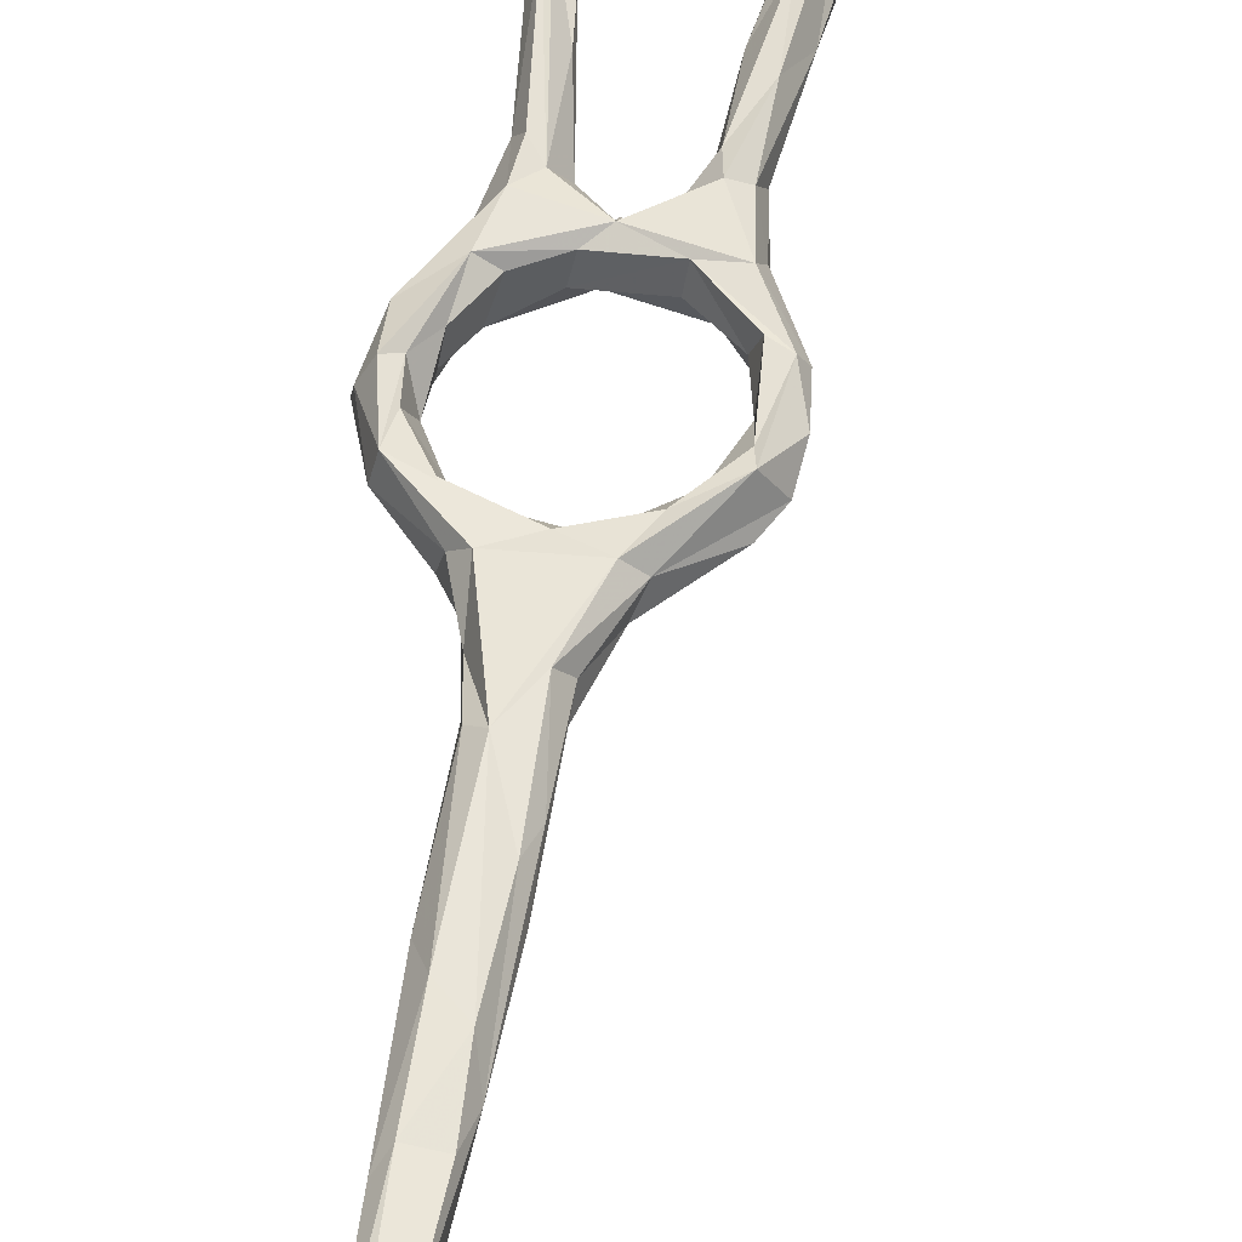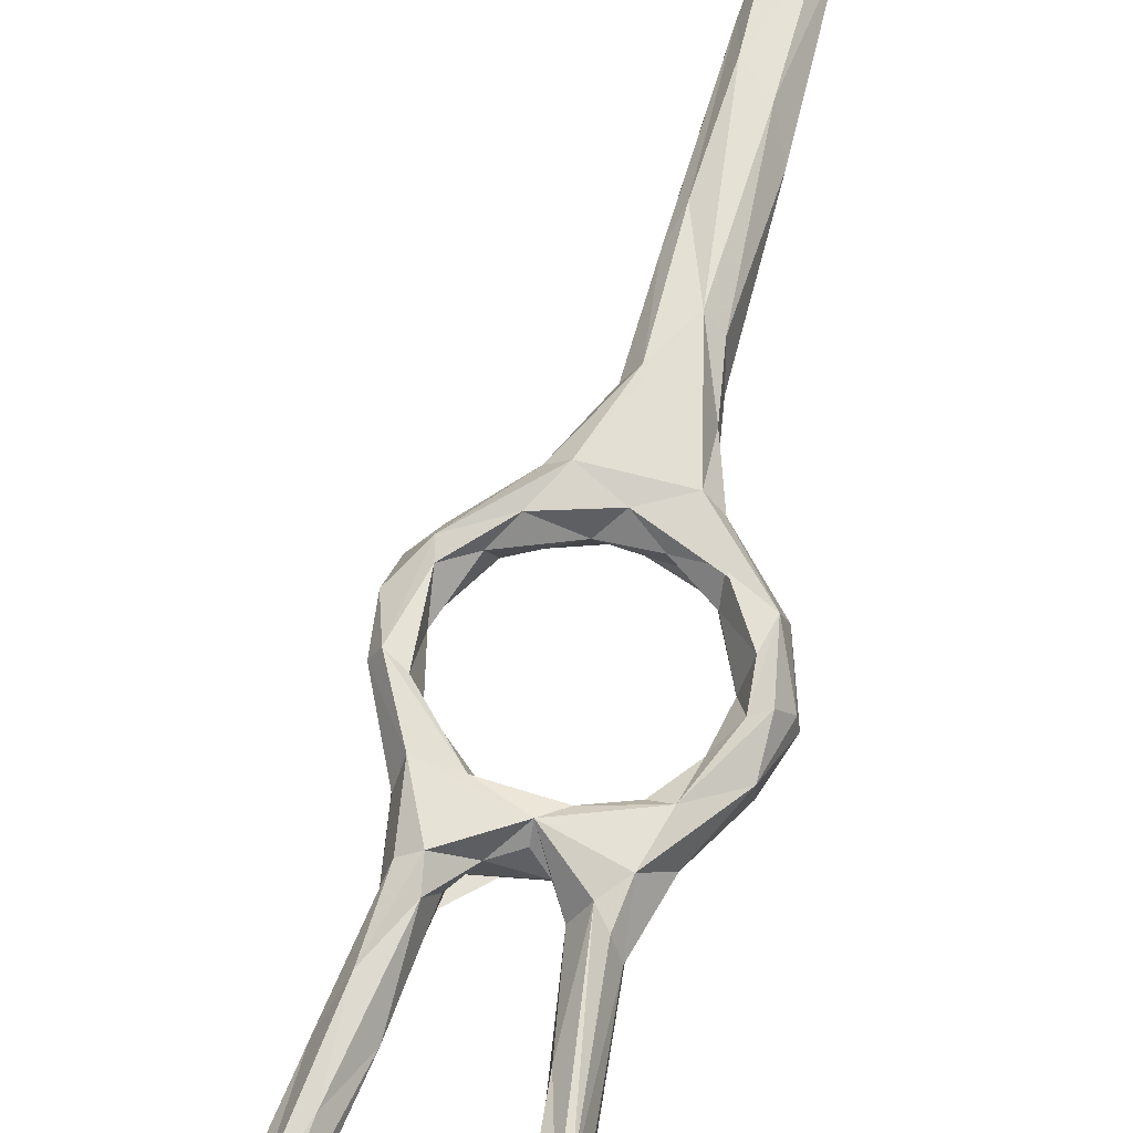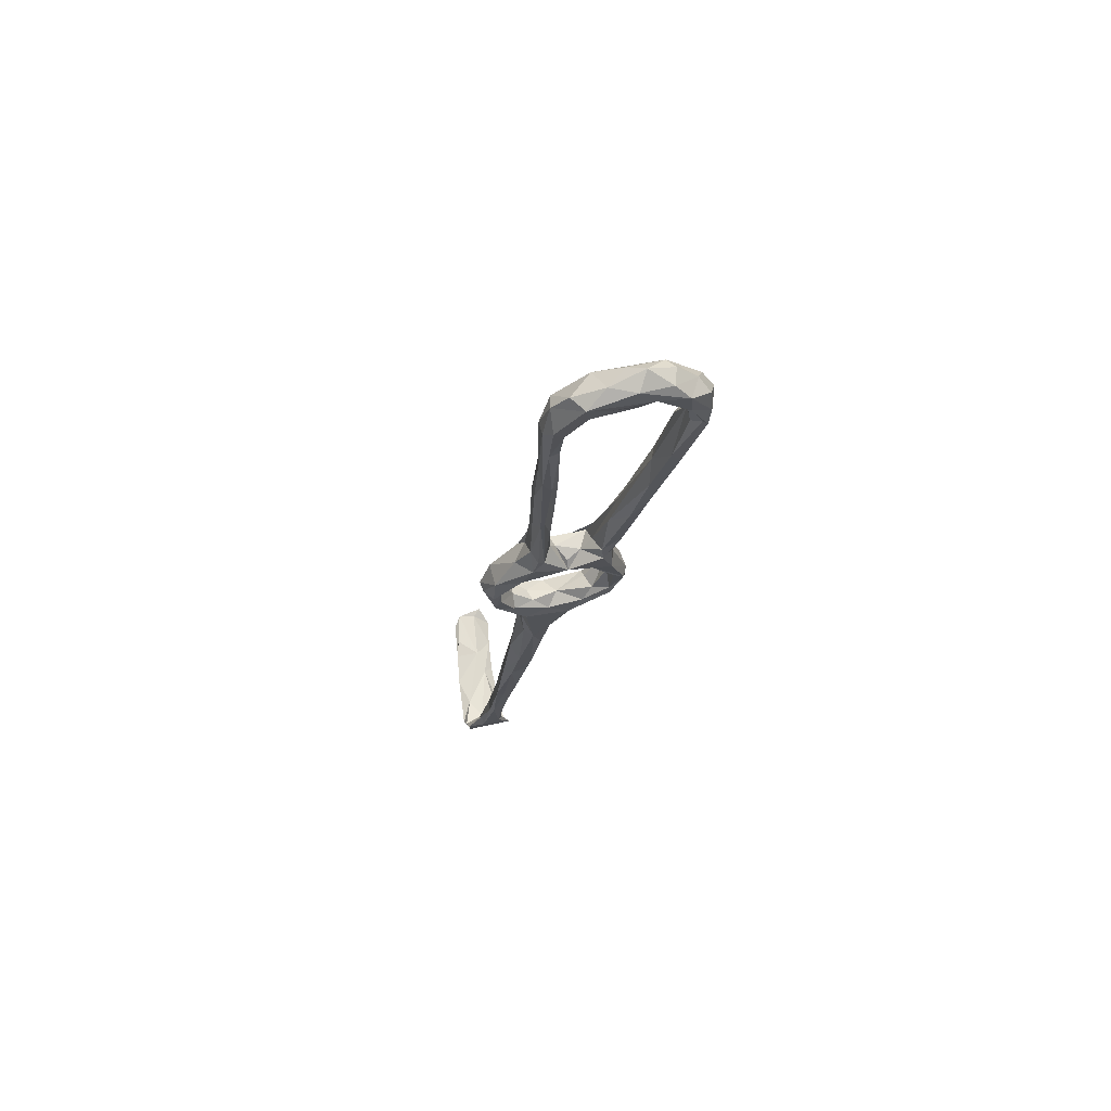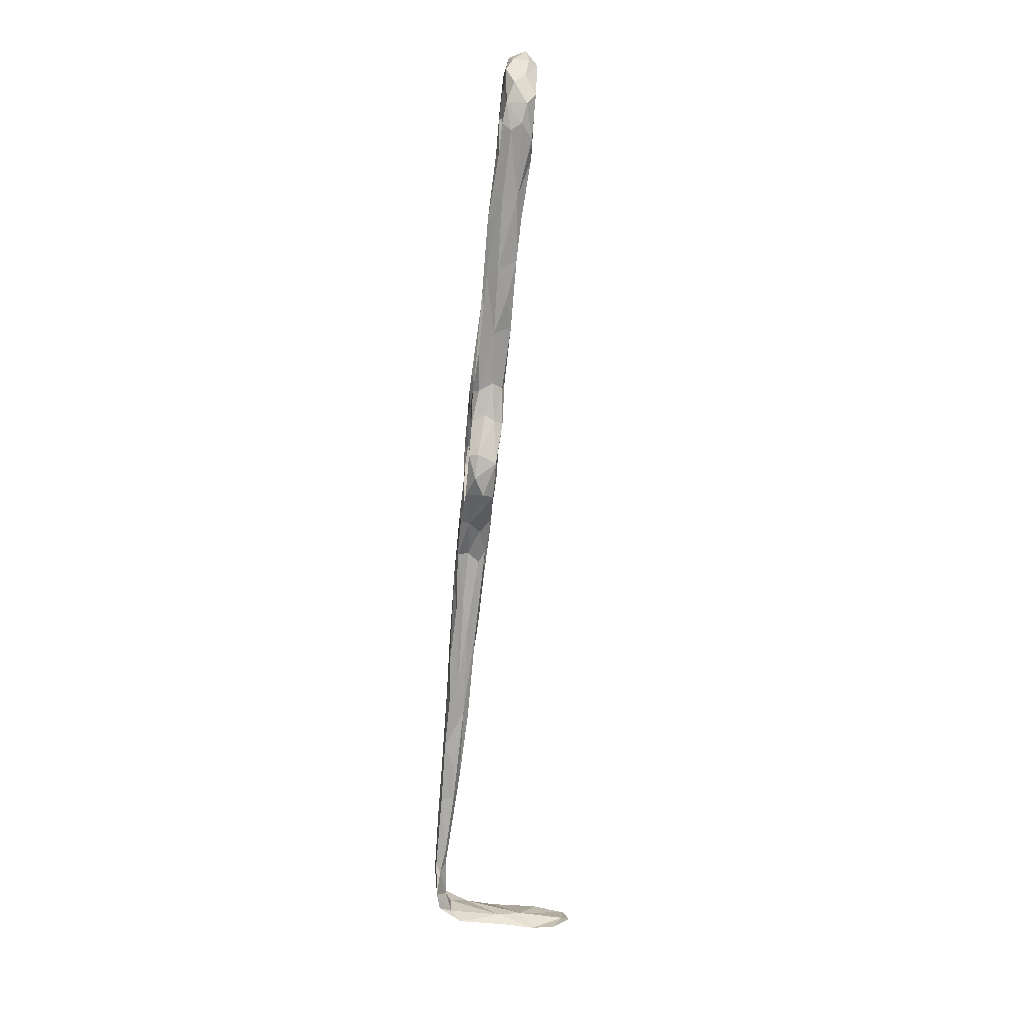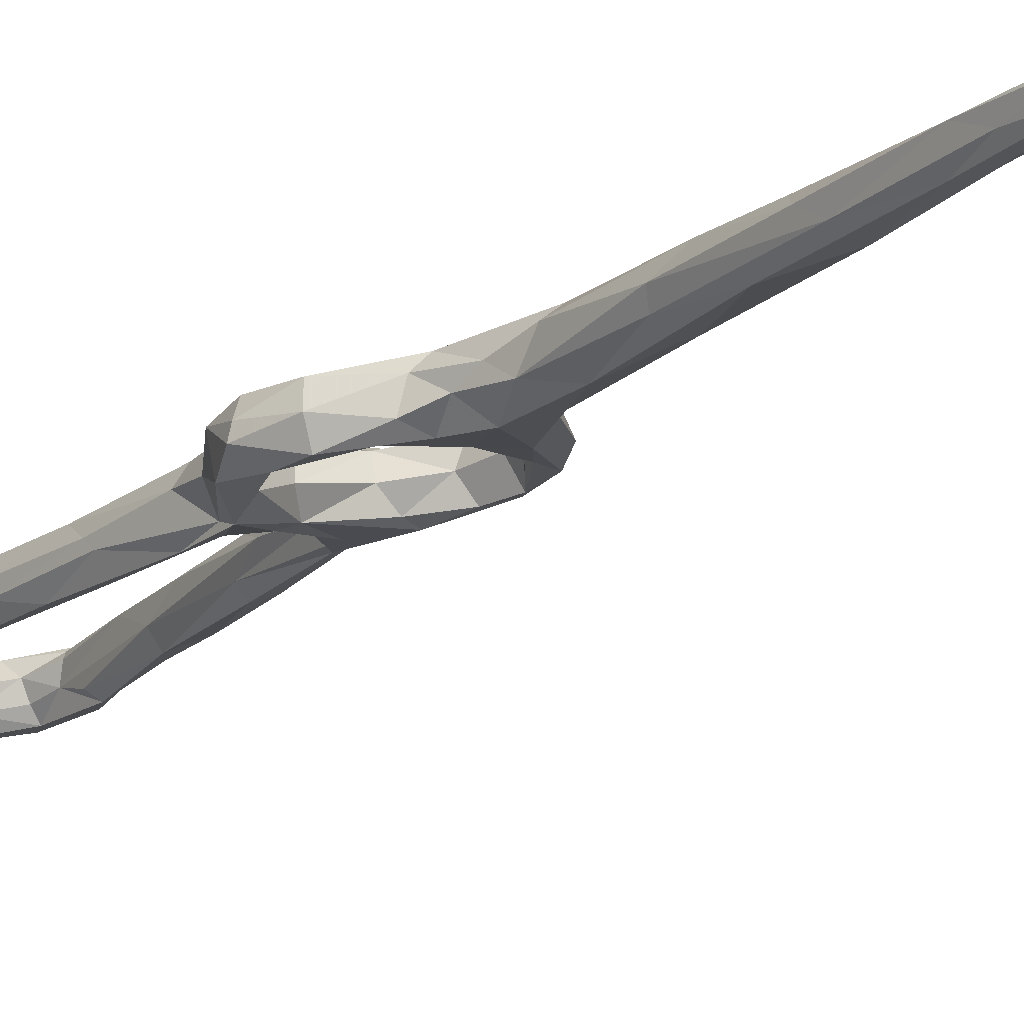
<metadata>
{"format":"obj","ext":"obj","renderer":"f3d","projection":"perspective","resolution":1024,"background":"white","views":[{"elev":60.8,"azim":-0.9,"up":"+Z"},{"elev":61.9,"azim":-175.0,"up":"+Z"},{"elev":75.5,"azim":-14.9,"up":"+Y"},{"elev":2.7,"azim":82.7,"up":"+Y"},{"elev":-13.1,"azim":-44.1,"up":"+Z"}]}
</metadata>
<code>
v 20.28 57.16 -268.5
v 19.07 57.02 -265.2
v 23.48 50.8 -266.1
v 24.24 50.27 -262.3
v 19.9 57.87 -262
v 21.29 61.18 -262.1
v 21.65 65.83 -262.9
v 19.74 65.38 -262.2
v 18.13 64.51 -264.7
v 17.83 64.79 -266.7
v 20.68 69.45 -268.7
v 20.35 62.19 -269
v 20.61 70.66 -263.7
v 23.61 67.97 -268.4
v 22.52 62.58 -266.3
v 27.2 74.52 -270.2
v 24.32 68.61 -264
v 26.06 49.38 -260.3
v 31.18 50.98 -260.8
v 23.98 54.88 -261.5
v 24.26 56.81 -264.4
v 28.26 53.44 -262.7
v 25.21 46.28 -264.5
v 26.74 49.71 -267.4
v 27.48 53 -265.3
v 25.39 42.85 -262.5
v 28.26 44.08 -267.2
v 31.48 50.47 -267.1
v 24.6 54.34 -267.5
v 33.75 52.18 -263.7
v 36.41 48.49 -266.8
v 40.02 52.14 -266.6
v 40.24 53.48 -265.2
v 25.51 76.73 -266
v 28.51 77.97 -269.2
v 28.45 78.75 -262.5
v 26.01 73.36 -262.2
v 26.73 70.96 -268
v 28.26 72.56 -263.5
v 32.37 72.85 -266.1
v 33.17 73.79 -262.8
v 28.77 84.51 -265.3
v 29.78 83.33 -262.9
v 31.14 80.72 -263.3
v 35.48 48.07 -259.6
v 38.7 52.14 -260.4
v 41.21 54.66 -262
v 44.54 56.83 -260.4
v 44.65 54.77 -259.9
v 37.65 47.65 -261.5
v 46.02 59.26 -267
v 31.1 39.91 -259.4
v 32.77 40.37 -261.7
v 25.15 38.94 -264.7
v 25.34 36.46 -260.5
v 32.34 40.74 -265.8
v 36.11 45.65 -264.1
v 44.42 51.64 -264.2
v 47.02 54.57 -263.7
v 44.7 60.6 -263.4
v 27.1 35.33 -258.9
v 27.51 33.15 -265.8
v 32.06 38.12 -264.2
v 22.05 21.6 -261.1
v 28.9 26.04 -259.2
v 30.61 29.44 -260.7
v 23.04 22.22 -263.3
v 45.28 54.17 -266.2
v 48.29 58.52 -261.7
v 47.53 63.82 -260.4
v 48.61 64.02 -262.3
v 48.32 62.03 -266.5
v 45.44 65.56 -260.7
v 44.45 66.17 -264.2
v 45.04 71.55 -261.3
v 46.17 71.77 -266.3
v 45.99 73.26 -264.3
v 45.93 64.75 -267.3
v 40.69 72.39 -262
v 40.11 71.32 -265.1
v 42.59 70.71 -267.7
v 45.23 71.01 -268.4
v 34.63 74.5 -268.9
v 58.67 121.1 -266.7
v 58.78 121.6 -270.1
v 57.7 123 -265.2
v 56.05 124 -266.1
v 56.16 117.1 -271.3
v 59.19 129.9 -273.1
v 54.56 115.8 -271.2
v 52.2 111.1 -265.2
v 63.1 135.7 -268.1
v 62.01 133.8 -272.9
v 57.75 130.9 -271.9
v 54.25 106 -266.3
v 54.2 107.9 -270.5
v 52.3 105.3 -264
v 53.37 116.7 -268.6
v 59.43 136.6 -270.7
v 51.98 99.1 -268.5
v 48.6 97.93 -263.9
v 47.7 98.05 -268.3
v 49.42 97.99 -269.9
v 49.86 91.74 -265.9
v 44.91 91.8 -265.7
v 61.99 137.2 -266.3
v 61.13 137.9 -266.8
v 59.3 136.1 -268.1
v 64.07 137.1 -270.4
v 60.77 141 -273.7
v 62.64 141.9 -267.2
v 64.32 141.4 -271.5
v 62.55 143.7 -273.7
v 59.43 141 -271.7
v 58.71 141.6 -269.2
v 61.01 148.3 -271.6
v 62.61 146.4 -268.9
v 58.71 144.8 -267
v 58.56 149.8 -267.6
v 47.12 87.56 -262.7
v 43.05 81.81 -262.7
v 48.95 93.17 -269.9
v 44.9 79.34 -268.4
v 46.23 80.44 -266
v 45.26 78.81 -263
v 22.31 10.83 -263.3
v 26.57 22.79 -264.7
v 23.27 17.57 -258
v 28.13 21.79 -264
v 29.41 22.37 -261.9
v 26.57 9.379 -260
v 26.1 13.89 -257.9
v 24.89 5.24 -258
v 24.32 1.098 -261.4
v 21.18 6 -257.6
v 22.65 -0.6973 -262.5
v 19.37 0.3588 -261.1
v 18.41 -11.86 -261
v 21.44 -12.92 -259
v 21.7 -8.242 -257
v 18.37 -12.9 -256.6
v 19.44 4.146 -259.1
v 16.78 -13.33 -257.2
v 33.93 103.8 -266.6
v 35 119.8 -267.3
v 33.44 99.1 -269.1
v 33.58 119.5 -266.4
v 31.84 102.8 -265.2
v 30.99 100.9 -265.2
v 30.66 112 -268.5
v 29.77 97.38 -267.2
v 30.71 111.6 -270.4
v 29.6 95.64 -268.6
v 32.08 122.2 -267.3
v 35.75 118.5 -269.8
v 34.25 117.2 -272.4
v 32.8 97.15 -270.8
v 31.55 104.4 -271.8
v 33.03 92.13 -266
v 33.04 81.34 -266.3
v 31.56 80.95 -269.4
v 35.77 75.43 -261.9
v 36 76.85 -263.7
v 34.36 77.61 -267.1
v 33.24 124.2 -273.6
v 31.83 124.1 -269.7
v 35.7 134.4 -268.7
v 36.47 132.1 -271.8
v 34.87 129.4 -273.9
v 30.29 85.01 -270.4
v 33.65 76.59 -269.4
v 39.18 77.51 -265.1
v 43.08 78.64 -261.7
v 41.84 79.77 -266.1
v 41.39 76.9 -268.9
v 43.67 80.65 -269.1
v 10.13 -53.16 -276.7
v 11.12 -53.24 -285.2
v 17.88 -53.91 -272.1
v 9.805 -51.47 -276.9
v 8.478 -51.23 -270
v 17.26 -52.92 -261.2
v 7.835 -51.48 -262.5
v 12.46 -50.97 -259.9
v 7.11 -49.62 -258.9
v 16.38 -50.41 -258.9
v 15.82 -51.94 -271
v 12.16 -48.91 -259.3
v 9.836 -49.74 -263.6
v 14.41 -46.42 -257.9
v 17.76 -49.33 -256
v 18.64 -45.69 -255.2
v 16.97 -40.37 -256.2
v 15.87 -38.82 -255.3
v 8.285 -45.95 -255.9
v 11.91 -40.37 -255.4
v 15.59 -38.54 -257.7
v 17.25 -35 -257.5
v 11.26 -41.15 -257.4
v 14.32 -28.8 -256.6
v 11.82 -38.38 -257
v 14.57 -30.54 -259.1
v 15.3 -26.72 -255.9
v 8.094 -42.59 -256
v 7.618 -47.23 -257.7
v 15.12 -51.94 -276.6
v 18.89 -54.76 -279
v 12.97 -52.74 -287.7
v 11.01 -51.53 -280.8
v 18.68 -52.98 -288.4
v 16.74 -53.12 -286.9
v 20.09 -54.44 -284.2
v 18.83 -21.78 -256.4
v 19.75 -21.21 -259.3
v 16.34 -18.23 -259
v 18.97 -16.24 -260.8
v 35.83 145.7 -275.7
v 35.84 141.8 -275
v 35.02 147.8 -272.8
v 42.96 151.9 -275.8
v 41.71 148.3 -275.5
v 38 142.6 -273.1
v 32.97 141.5 -272.9
v 34.08 135.3 -274.4
v 41.75 147 -272.1
v 32.96 142.1 -270.4
v 36.41 142.4 -268.7
v 34.61 144.5 -269
v 40.82 148.3 -268.9
v 40.4 151.8 -269.2
v 44.54 150 -268.9
v 49.96 148.5 -268.8
v 45.59 149.7 -275.2
v 50.15 148.5 -270.7
v 38.36 151.7 -272.4
v 33.59 134.7 -268.3
v 55.12 145.8 -270
v 52.6 150.9 -268.3
v 56.03 152.6 -269.6
v 57.26 152 -273
v 55.99 145.8 -272.6
v 55.98 148.6 -274.8
v 55.92 151.3 -275
v 52.55 149.2 -273.9
v 49.65 154.1 -269.3
v 51.94 155.2 -272.9
v 44.72 153.9 -271.8
v 48.69 154.4 -274.3
f 1 3 2
f 5 2 4
f 5 6 7
f 5 9 2
f 9 10 2
f 10 11 12
f 13 10 9
f 13 11 10
f 16 12 11
f 14 15 12
f 17 15 14
f 5 18 19
f 19 20 5
f 20 22 21
f 20 19 22
f 4 3 23
f 5 4 18
f 3 4 2
f 3 1 24
f 8 5 7
f 9 5 8
f 20 6 5
f 22 25 21
f 4 23 26
f 23 3 24
f 29 28 24
f 25 28 29
f 28 25 30
f 32 31 28
f 32 28 30
f 22 30 25
f 19 30 22
f 6 20 21
f 6 21 15
f 29 12 15
f 29 1 12
f 21 29 15
f 29 24 1
f 2 10 1
f 10 12 1
f 7 6 15
f 21 25 29
f 7 15 17
f 12 16 14
f 16 11 35
f 11 13 34
f 13 36 34
f 34 35 11
f 38 14 16
f 13 37 36
f 8 13 9
f 7 37 8
f 7 17 37
f 13 8 37
f 17 14 38
f 38 39 17
f 39 38 40
f 39 37 17
f 37 39 41
f 40 41 39
f 44 43 36
f 30 19 46
f 47 33 30
f 47 30 46
f 48 46 49
f 48 47 46
f 47 51 33
f 49 46 45
f 19 18 45
f 50 45 52
f 53 50 52
f 18 4 26
f 24 27 23
f 26 23 54
f 54 23 27
f 28 27 24
f 31 27 28
f 33 32 30
f 58 57 31
f 50 57 58
f 50 49 45
f 49 50 59
f 47 48 60
f 50 58 59
f 53 57 50
f 61 26 55
f 26 61 18
f 18 61 45
f 57 56 31
f 46 19 45
f 55 26 54
f 53 63 57
f 27 62 54
f 62 27 31
f 52 45 61
f 52 61 65
f 55 54 64
f 31 56 62
f 63 56 57
f 49 59 69
f 49 69 70
f 70 48 49
f 70 69 71
f 69 59 72
f 58 68 59
f 58 31 68
f 31 32 68
f 51 68 32
f 32 33 51
f 47 60 51
f 48 73 60
f 69 72 71
f 59 68 72
f 51 72 68
f 73 48 70
f 73 74 60
f 70 71 75
f 77 75 71
f 71 76 77
f 78 72 51
f 60 78 51
f 71 72 76
f 74 78 60
f 79 74 73
f 74 81 78
f 74 80 81
f 82 78 81
f 82 72 78
f 82 76 72
f 79 80 74
f 81 83 82
f 85 88 89
f 88 90 89
f 86 84 92
f 85 89 93
f 87 91 86
f 85 84 95
f 86 97 84
f 91 97 86
f 90 94 89
f 99 94 98
f 98 87 99
f 98 94 90
f 97 95 84
f 96 88 85
f 95 96 85
f 95 100 96
f 101 97 91
f 87 98 91
f 103 90 96
f 98 105 91
f 98 102 105
f 92 106 86
f 84 85 92
f 85 93 109
f 92 85 109
f 107 87 86
f 87 108 99
f 106 107 86
f 111 106 92
f 93 112 109
f 109 111 92
f 112 93 113
f 93 110 113
f 110 99 114
f 99 110 89
f 112 113 116
f 112 116 117
f 111 112 117
f 106 111 118
f 119 111 117
f 119 117 116
f 107 106 118
f 115 108 107
f 115 114 99
f 115 99 108
f 99 89 94
f 88 96 90
f 98 90 102
f 87 107 108
f 97 104 95
f 101 91 105
f 120 104 97
f 101 120 97
f 101 105 121
f 122 100 104
f 102 90 103
f 103 96 122
f 100 122 96
f 104 100 95
f 101 121 120
f 104 123 122
f 104 124 123
f 125 124 104
f 67 62 126
f 54 67 64
f 61 55 128
f 62 127 126
f 65 131 66
f 130 66 131
f 132 133 131
f 132 131 65
f 66 130 53
f 129 63 130
f 56 129 127
f 62 56 127
f 54 62 67
f 130 134 129
f 126 127 129
f 137 126 138
f 126 136 138
f 140 139 134
f 140 134 131
f 140 131 133
f 133 132 135
f 61 132 65
f 61 128 132
f 131 134 130
f 129 136 126
f 136 129 134
f 135 142 143
f 141 140 135
f 140 133 135
f 64 128 55
f 128 135 132
f 65 66 52
f 142 128 64
f 126 137 67
f 135 128 142
f 64 67 137
f 52 66 53
f 53 130 63
f 64 137 142
f 63 129 56
f 146 145 144
f 144 145 147
f 144 147 148
f 150 152 151
f 149 150 151
f 151 152 153
f 148 154 149
f 145 146 155
f 146 156 155
f 157 156 146
f 156 157 158
f 148 159 144
f 154 150 149
f 159 146 144
f 153 152 158
f 147 154 148
f 159 148 44
f 44 148 149
f 43 44 149
f 43 149 42
f 153 42 151
f 151 42 149
f 159 160 146
f 160 161 146
f 160 159 44
f 44 36 162
f 37 41 162
f 36 37 162
f 165 156 158
f 152 165 158
f 150 154 166
f 166 152 150
f 145 155 167
f 155 156 168
f 36 42 34
f 153 35 42
f 35 153 170
f 157 161 170
f 157 146 161
f 157 170 158
f 153 158 170
f 42 36 43
f 42 35 34
f 161 16 170
f 16 161 171
f 16 35 170
f 164 161 160
f 161 164 171
f 163 172 164
f 79 162 41
f 40 79 41
f 80 79 40
f 172 163 162
f 162 173 172
f 38 16 83
f 38 83 40
f 16 171 83
f 172 175 164
f 125 173 75
f 162 75 173
f 123 76 82
f 83 81 80
f 176 82 83
f 176 83 175
f 82 176 123
f 124 76 123
f 77 76 124
f 172 174 175
f 121 174 172
f 173 121 172
f 162 163 164
f 160 44 162
f 162 164 160
f 171 164 175
f 175 83 171
f 40 83 80
f 180 177 181
f 183 181 177
f 184 183 182
f 182 183 177
f 182 177 179
f 186 182 187
f 187 182 179
f 188 186 187
f 188 187 189
f 192 191 186
f 186 190 192
f 191 184 182
f 184 191 185
f 192 193 194
f 191 192 196
f 192 194 196
f 190 197 193
f 190 199 197
f 197 198 193
f 198 194 193
f 201 196 200
f 199 201 202
f 200 202 201
f 194 203 196
f 204 201 199
f 196 201 204
f 191 196 195
f 205 204 199
f 193 192 190
f 186 188 190
f 205 199 190
f 204 205 195
f 196 204 195
f 190 188 205
f 195 205 185
f 205 189 185
f 206 180 181
f 189 206 181
f 181 185 189
f 181 183 185
f 183 184 185
f 191 182 186
f 189 205 188
f 185 191 195
f 208 178 180
f 208 180 209
f 189 187 206
f 180 206 209
f 180 178 177
f 207 187 179
f 177 207 179
f 177 178 207
f 209 206 208
f 206 211 208
f 208 211 210
f 206 207 211
f 206 187 207
f 178 212 207
f 178 208 210
f 212 178 210
f 211 207 212
f 210 211 212
f 200 196 203
f 198 213 194
f 214 213 198
f 203 194 213
f 197 214 198
f 213 141 203
f 143 203 141
f 203 143 200
f 200 215 202
f 143 215 200
f 215 138 202
f 197 216 214
f 216 197 202
f 138 216 202
f 202 197 199
f 79 73 70
f 75 79 70
f 75 162 79
f 223 219 217
f 217 224 223
f 222 221 225
f 220 218 217
f 218 220 221
f 226 219 223
f 224 217 218
f 227 222 225
f 222 227 167
f 222 167 168
f 227 225 229
f 222 218 221
f 228 219 226
f 230 219 228
f 230 228 229
f 225 232 229
f 232 225 233
f 231 229 232
f 234 232 233
f 230 235 219
f 230 229 231
f 227 228 236
f 228 226 236
f 227 236 167
f 168 218 222
f 218 168 169
f 167 155 168
f 168 156 169
f 165 169 156
f 167 147 145
f 236 154 147
f 236 147 167
f 218 169 224
f 165 166 223
f 166 165 152
f 238 237 118
f 119 118 111
f 119 238 118
f 115 118 237
f 119 116 239
f 107 118 115
f 115 237 241
f 238 232 237
f 241 110 114
f 115 241 114
f 111 109 112
f 241 242 110
f 243 113 110
f 234 241 237
f 234 244 241
f 232 234 237
f 230 231 238
f 238 231 232
f 238 119 245
f 245 119 239
f 239 246 245
f 230 238 245
f 240 239 116
f 242 243 110
f 241 244 242
f 116 113 243
f 243 242 233
f 233 242 244
f 243 233 220
f 239 240 246
f 240 116 243
f 243 246 240
f 110 93 89
f 226 154 236
f 165 224 169
f 166 226 223
f 154 226 166
f 224 165 223
f 105 174 121
f 125 75 77
f 174 102 175
f 121 173 120
f 176 175 102
f 105 102 174
f 102 103 176
f 103 122 176
f 125 77 124
f 122 123 176
f 173 125 120
f 220 217 235
f 219 235 217
f 230 247 235
f 247 230 245
f 246 243 248
f 234 233 244
f 233 225 221
f 220 233 221
f 247 220 235
f 247 248 220
f 227 229 228
f 245 246 247
f 248 247 246
f 125 104 120
f 243 220 248
f 213 140 141
f 213 214 139
f 215 143 137
f 143 141 135
f 213 139 140
f 214 134 139
f 138 136 216
f 138 215 137
f 214 216 134
f 216 136 134
f 142 137 143

</code>
